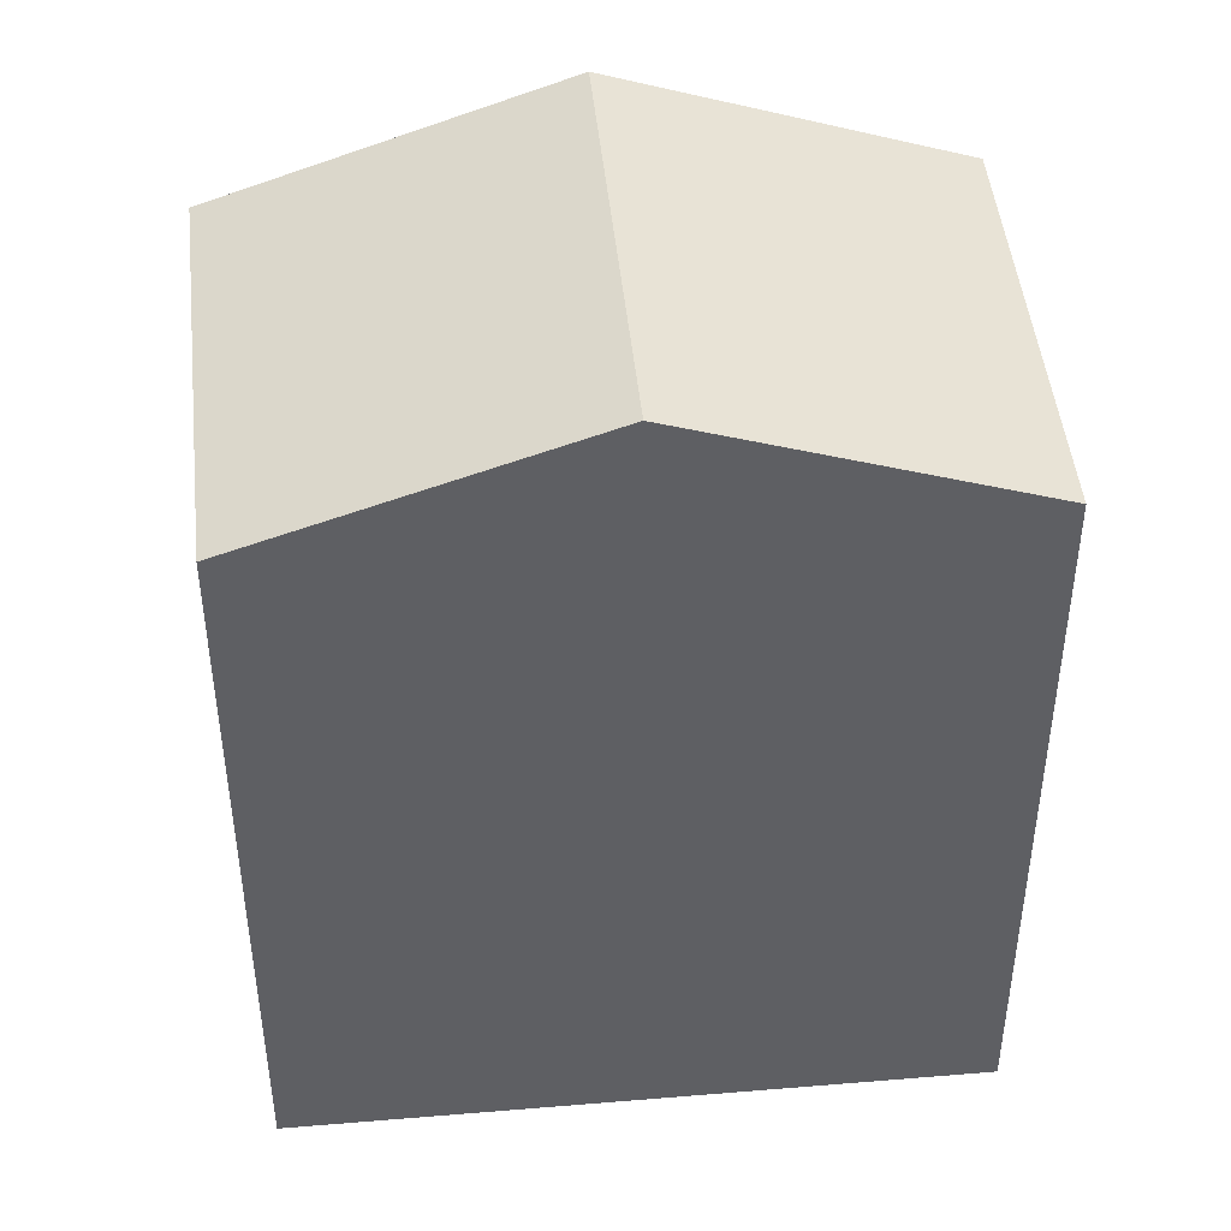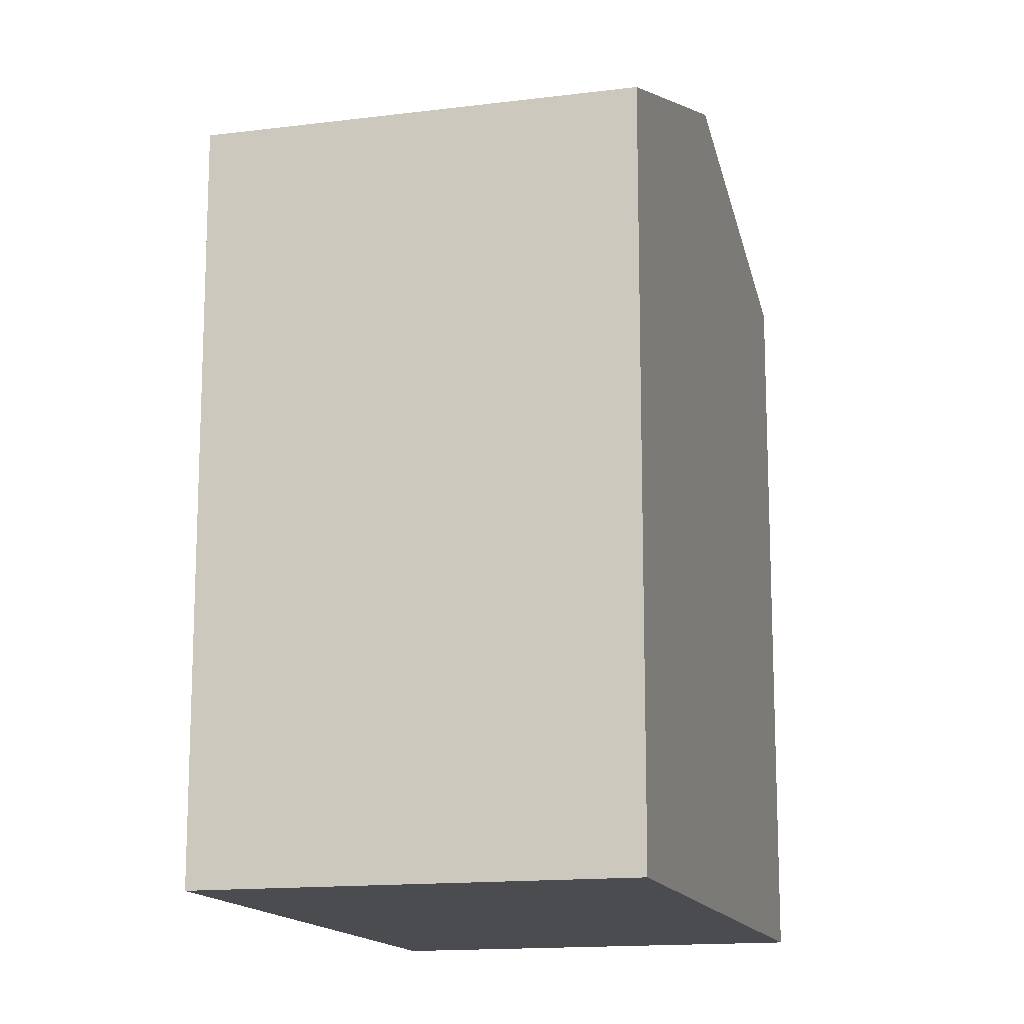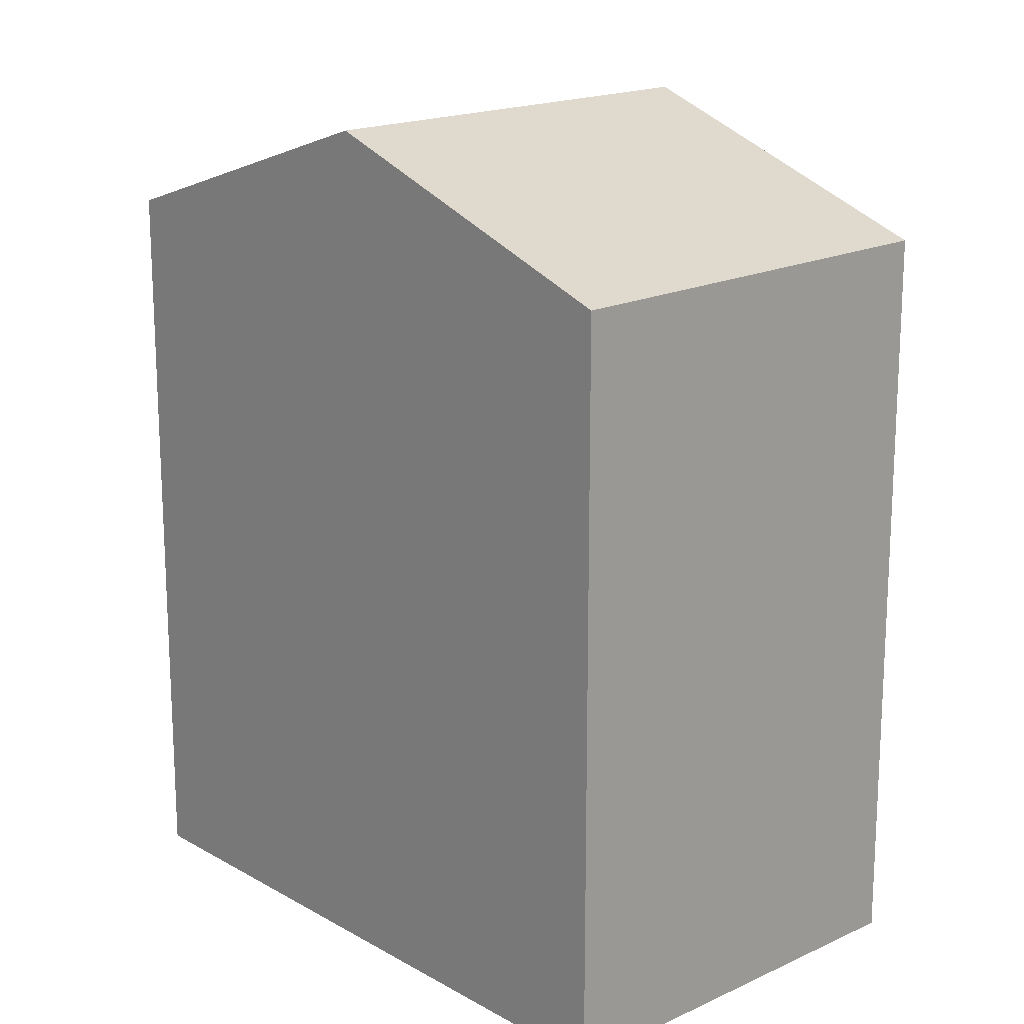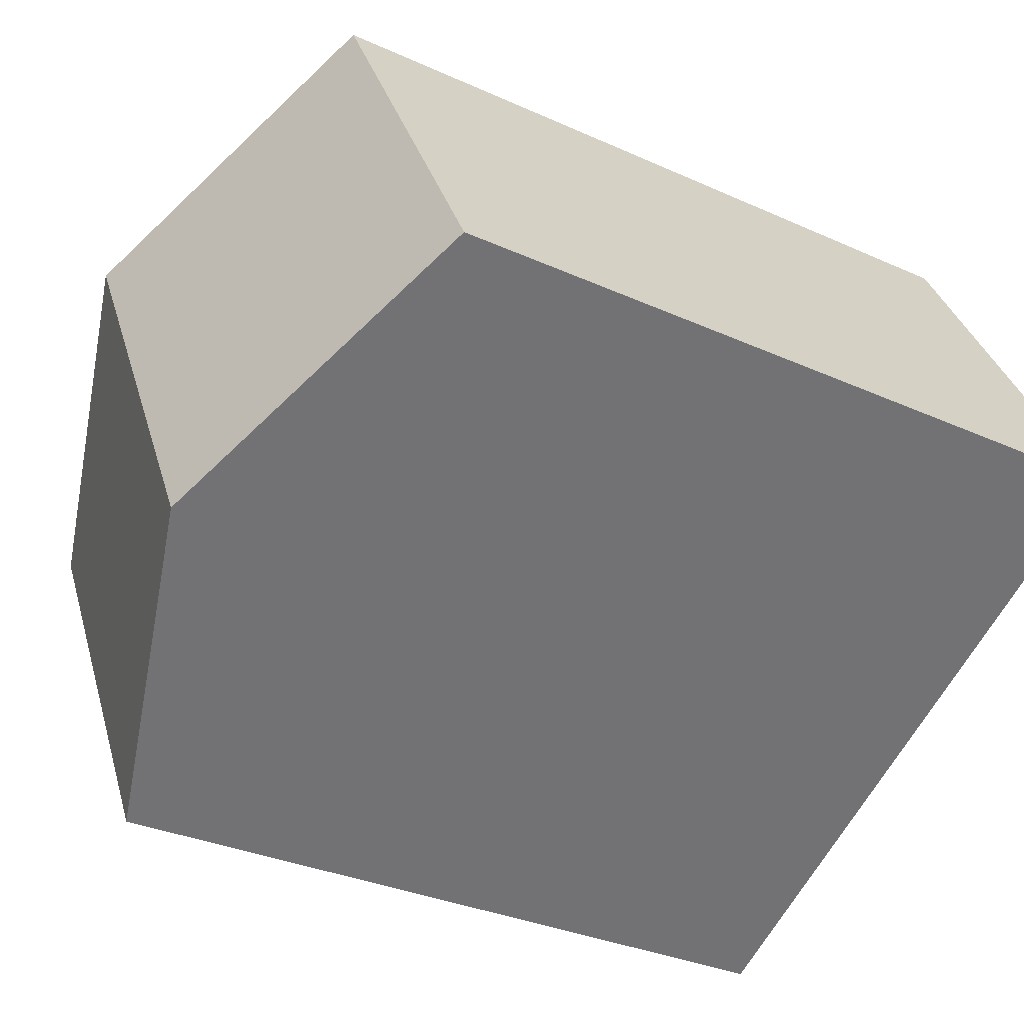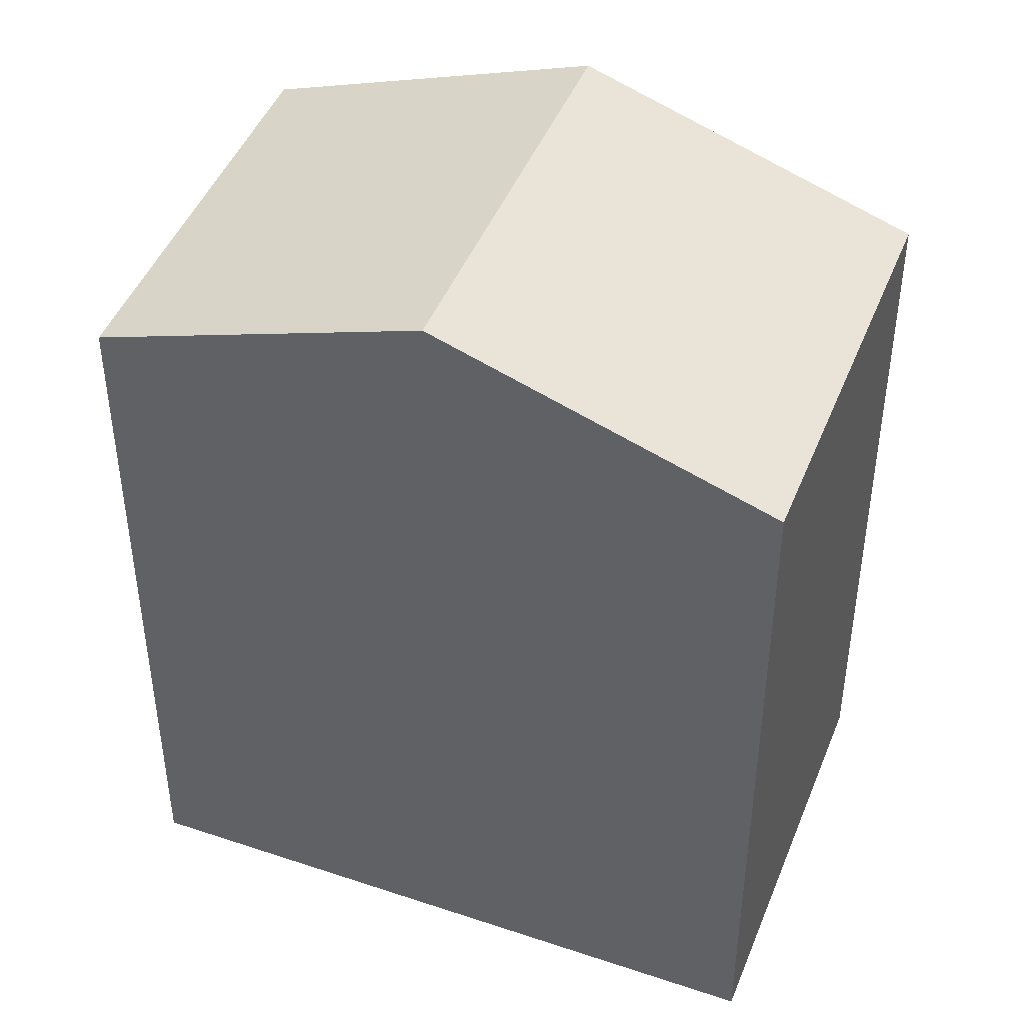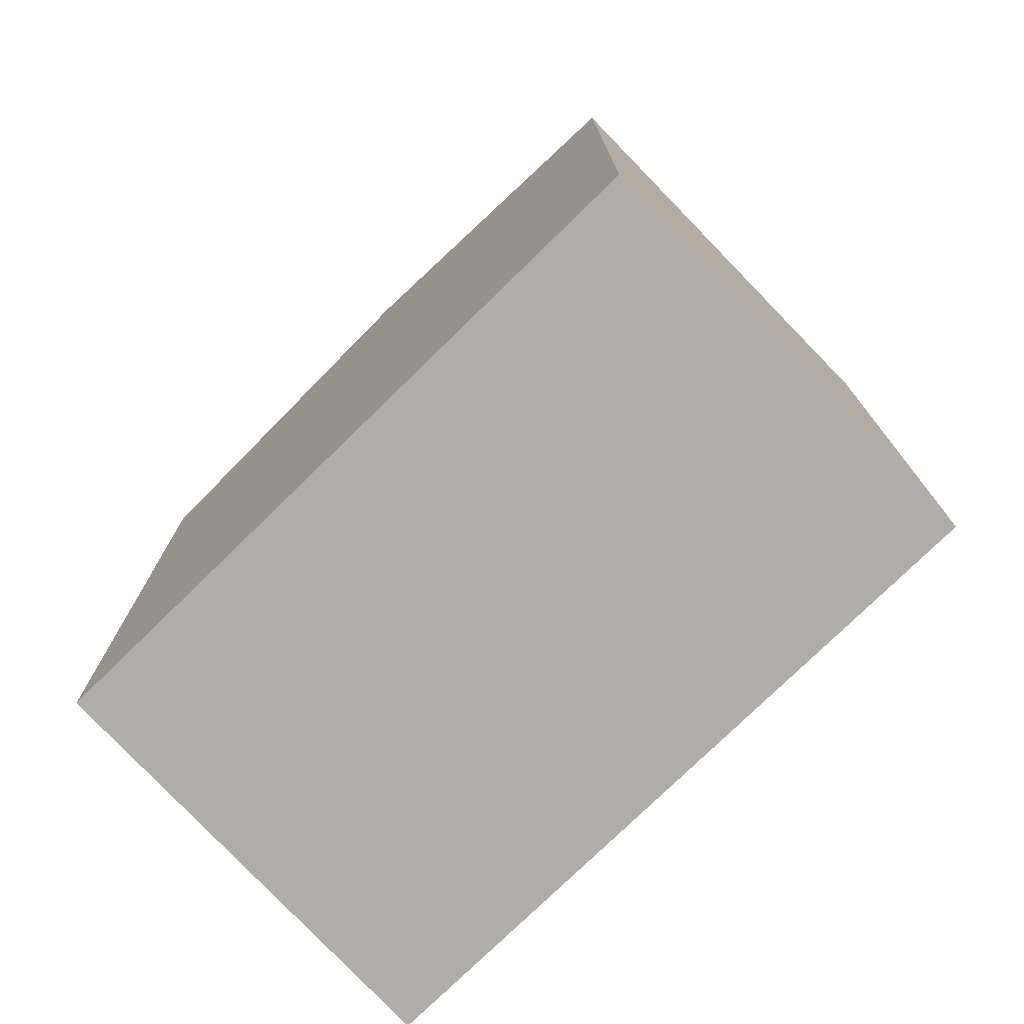
<metadata>
{"format":"obj","ext":"obj","renderer":"f3d","projection":"perspective","resolution":1024,"background":"white","views":[{"elev":46.0,"azim":22.7,"up":"+Y"},{"elev":-14.7,"azim":-46.1,"up":"+Y"},{"elev":17.9,"azim":-103.5,"up":"+Y"},{"elev":-31.0,"azim":-123.2,"up":"+Z"},{"elev":45.0,"azim":49.4,"up":"+Y"},{"elev":-77.3,"azim":72.5,"up":"+Y"}]}
</metadata>
<code>
v  3.293 9.392 -1.778
v  8.834 8.125 0.618
v  6.583 8.125 -3.554
v  5.537 9.392 2.382
v  2.291 8.144 4.119
v  0 8.123 4.974e-16
v  2.291 -2.522e-16 4.119
v  0 0 0
v  8.834 -3.784e-17 0.618
v  5.537 -1.459e-16 2.382
v  6.583 2.176e-16 -3.554
v  3.293 1.089e-16 -1.778
g defaultobject
f 1 2 3
f 2 1 4
f 5 1 6
f 1 5 4
f 6 7 5
f 7 6 8
f 7 4 5
f 4 7 2
f 2 7 9
f 9 7 10
f 9 3 2
f 3 9 11
f 1 8 6
f 8 1 3
f 8 3 12
f 12 3 11
f 10 11 9
f 11 10 7
f 11 7 12
f 12 7 8

</code>
